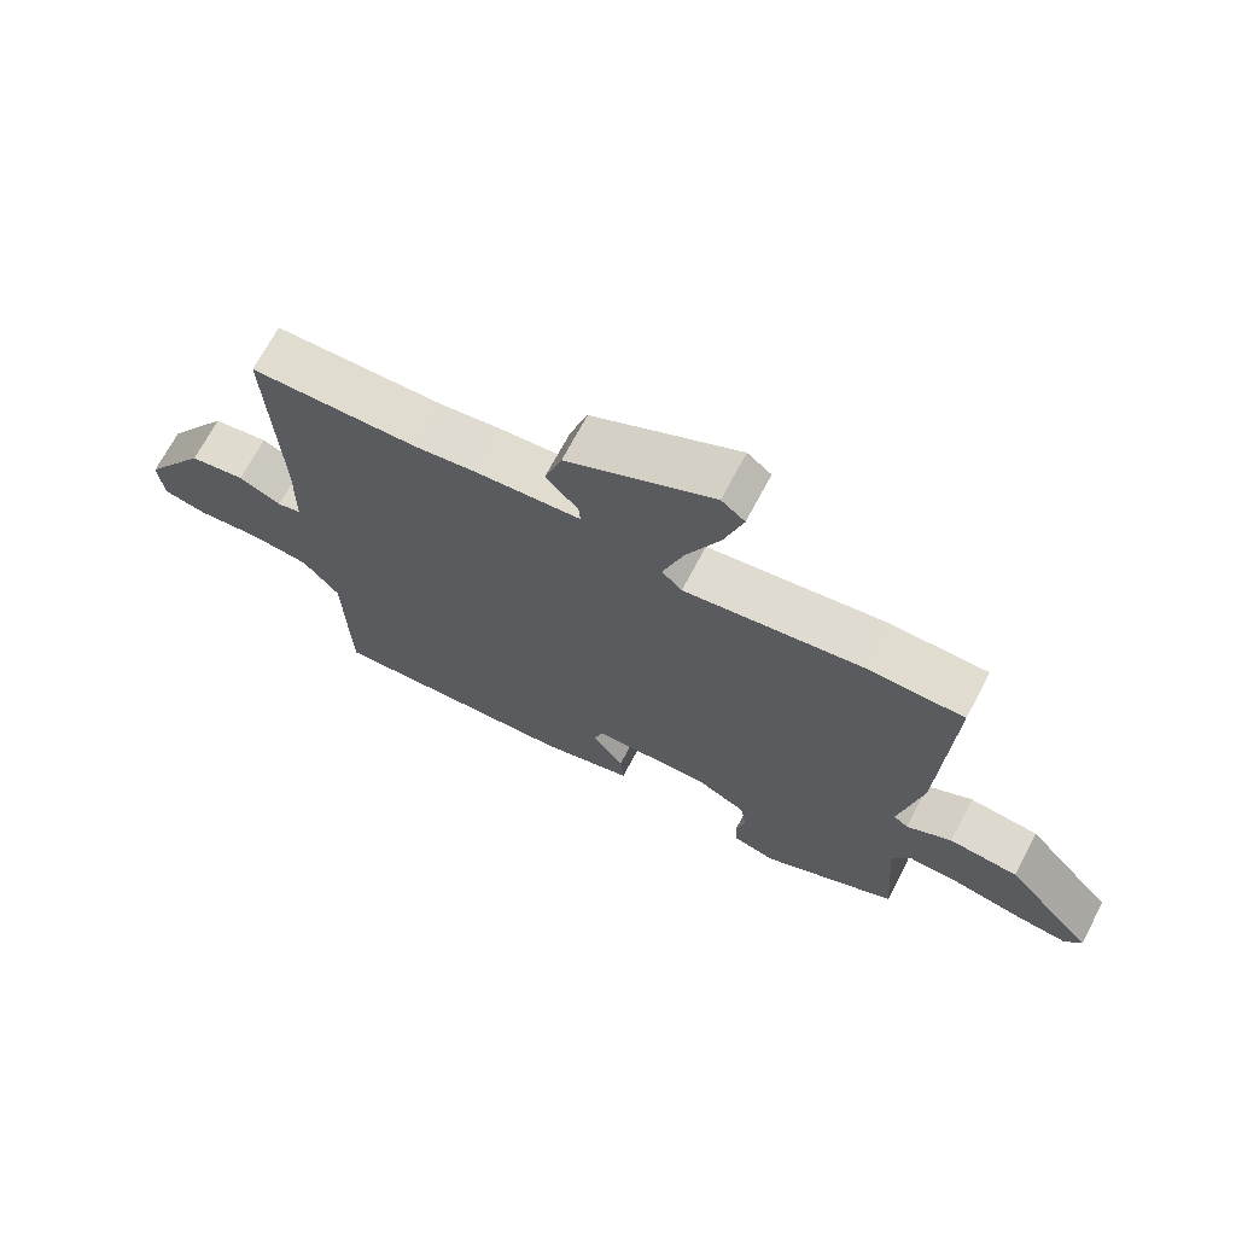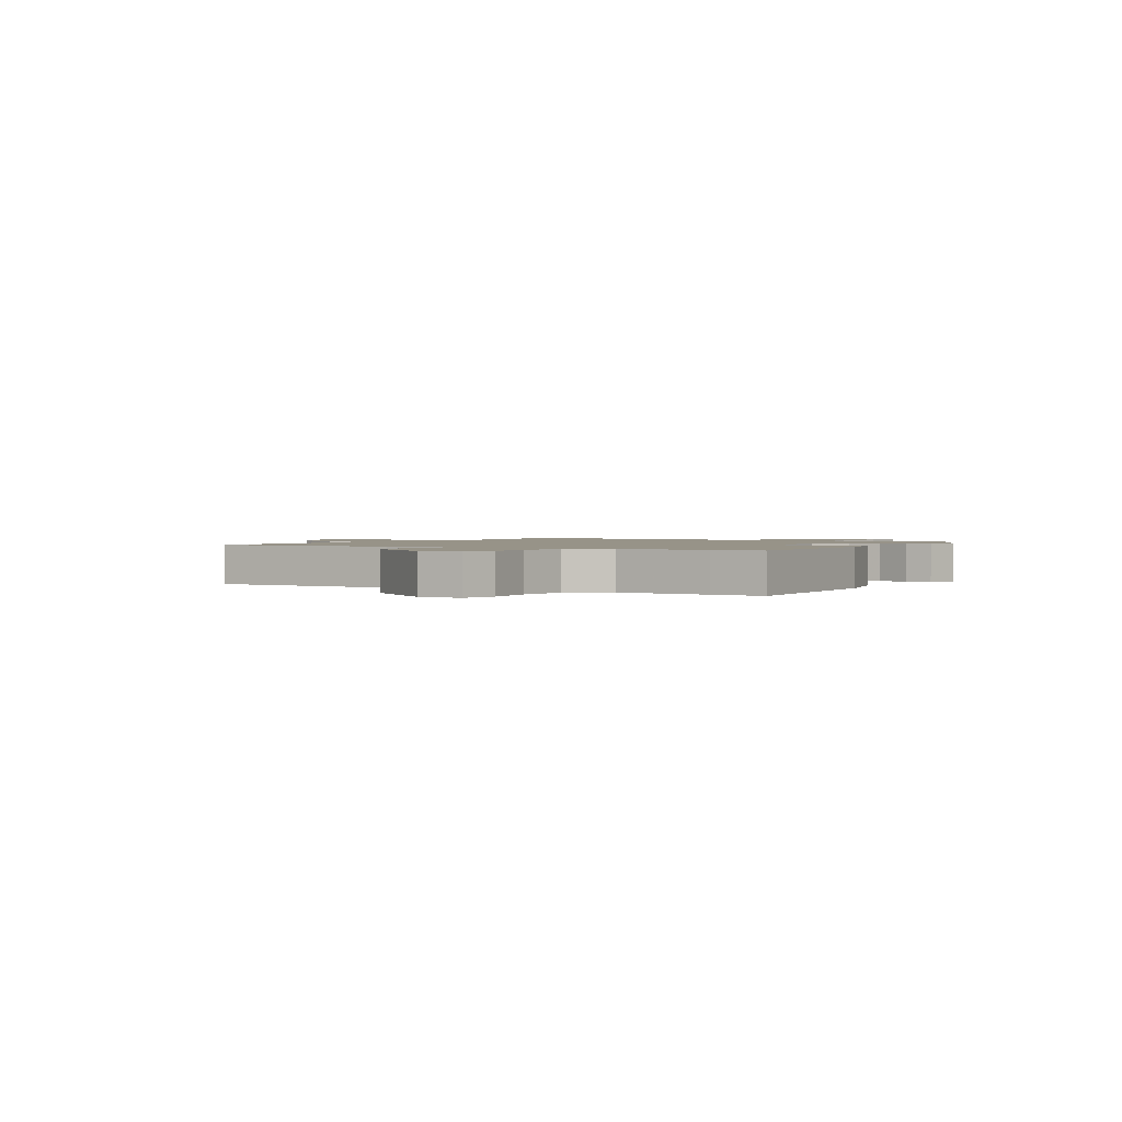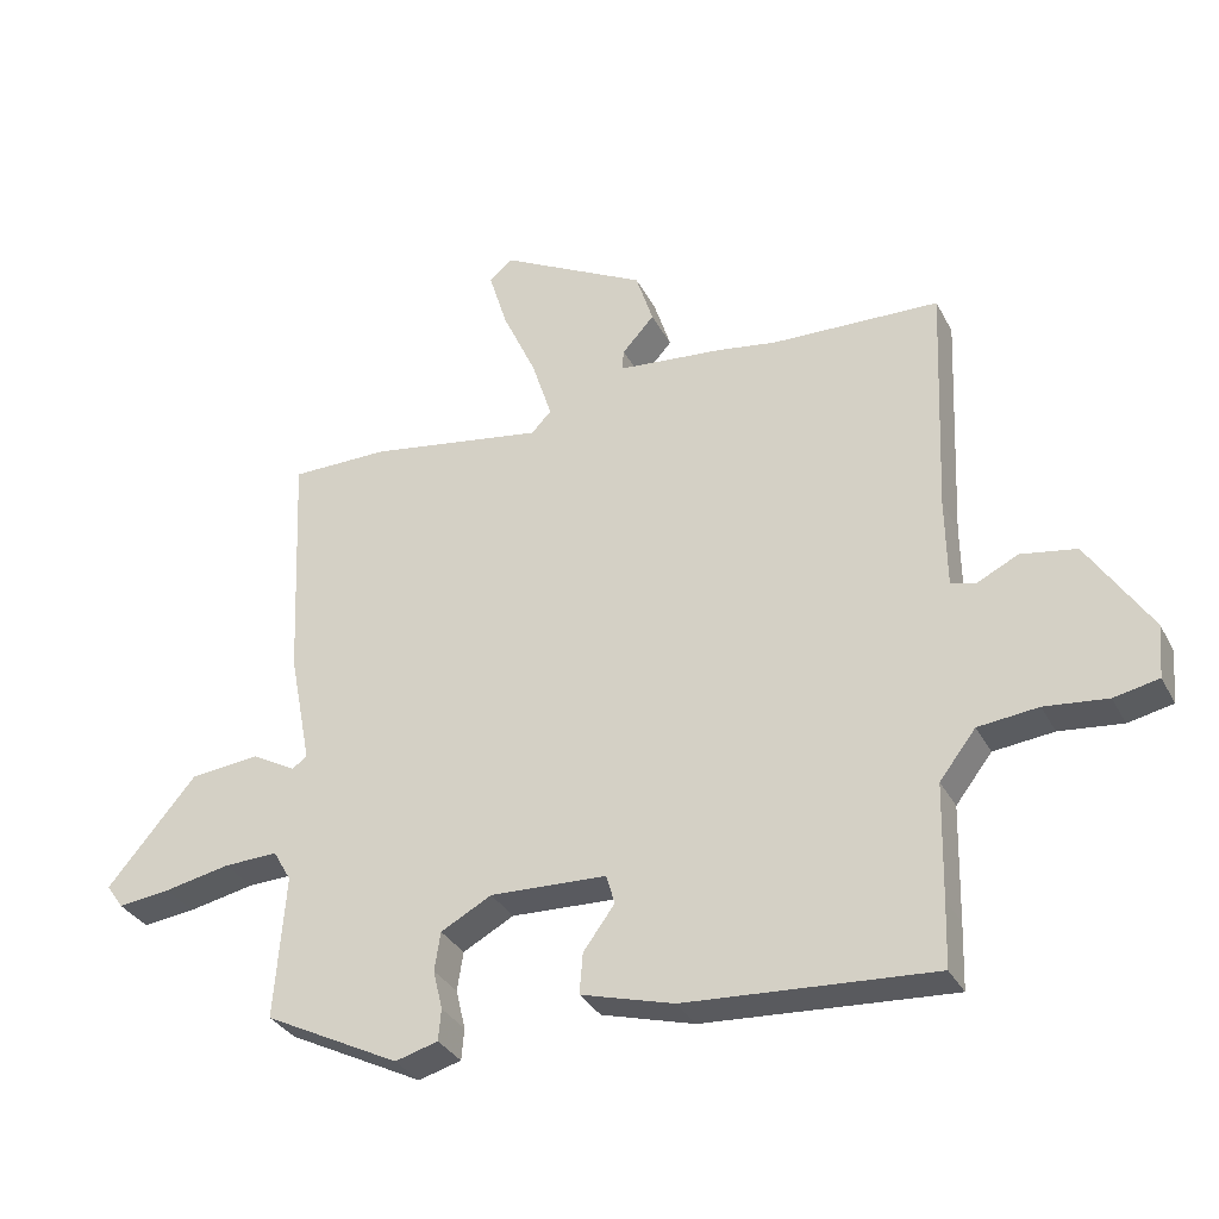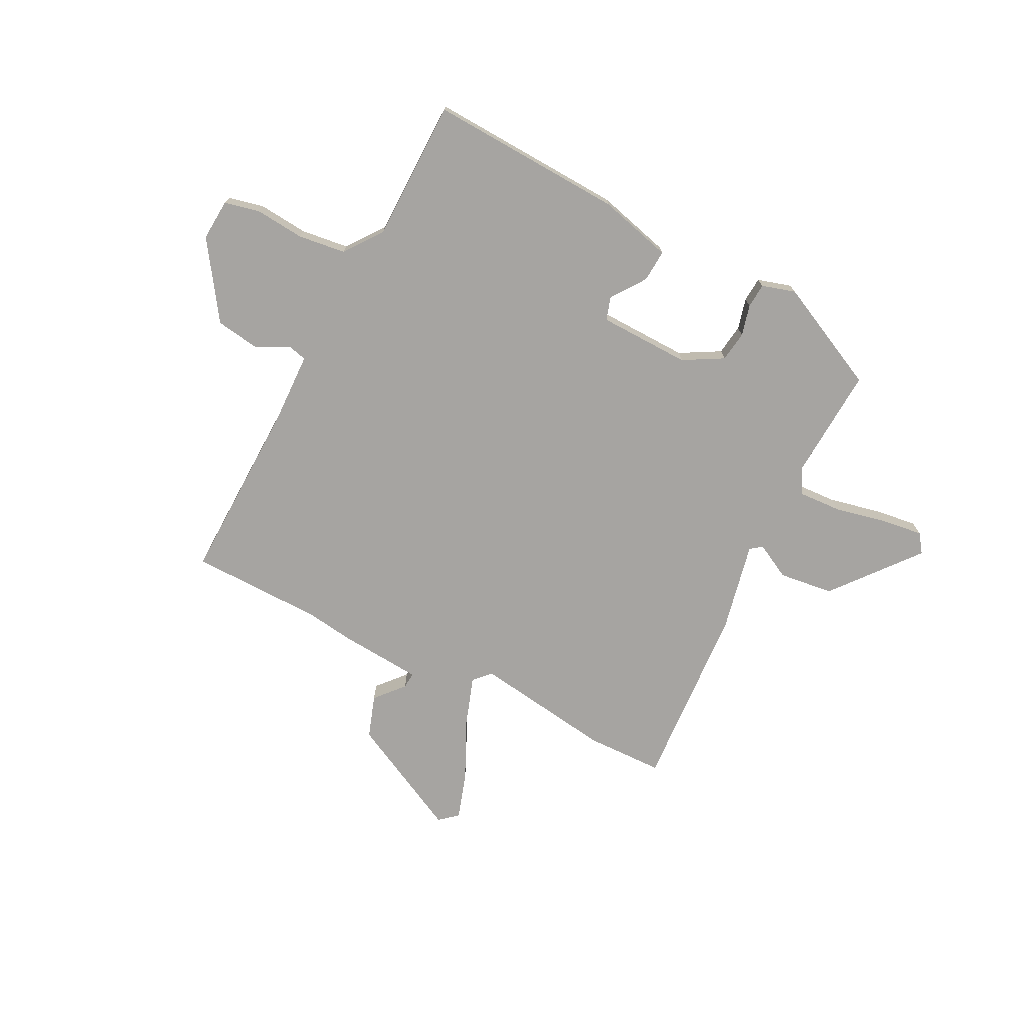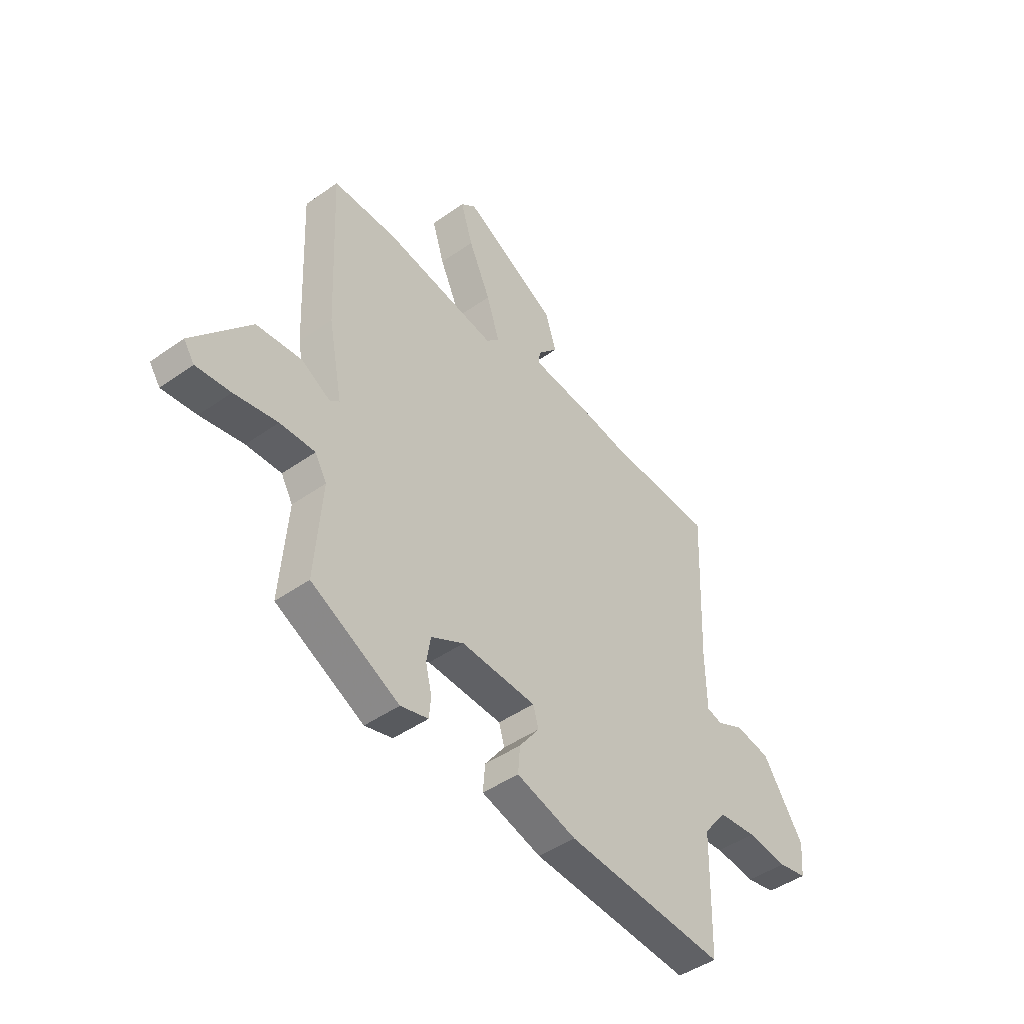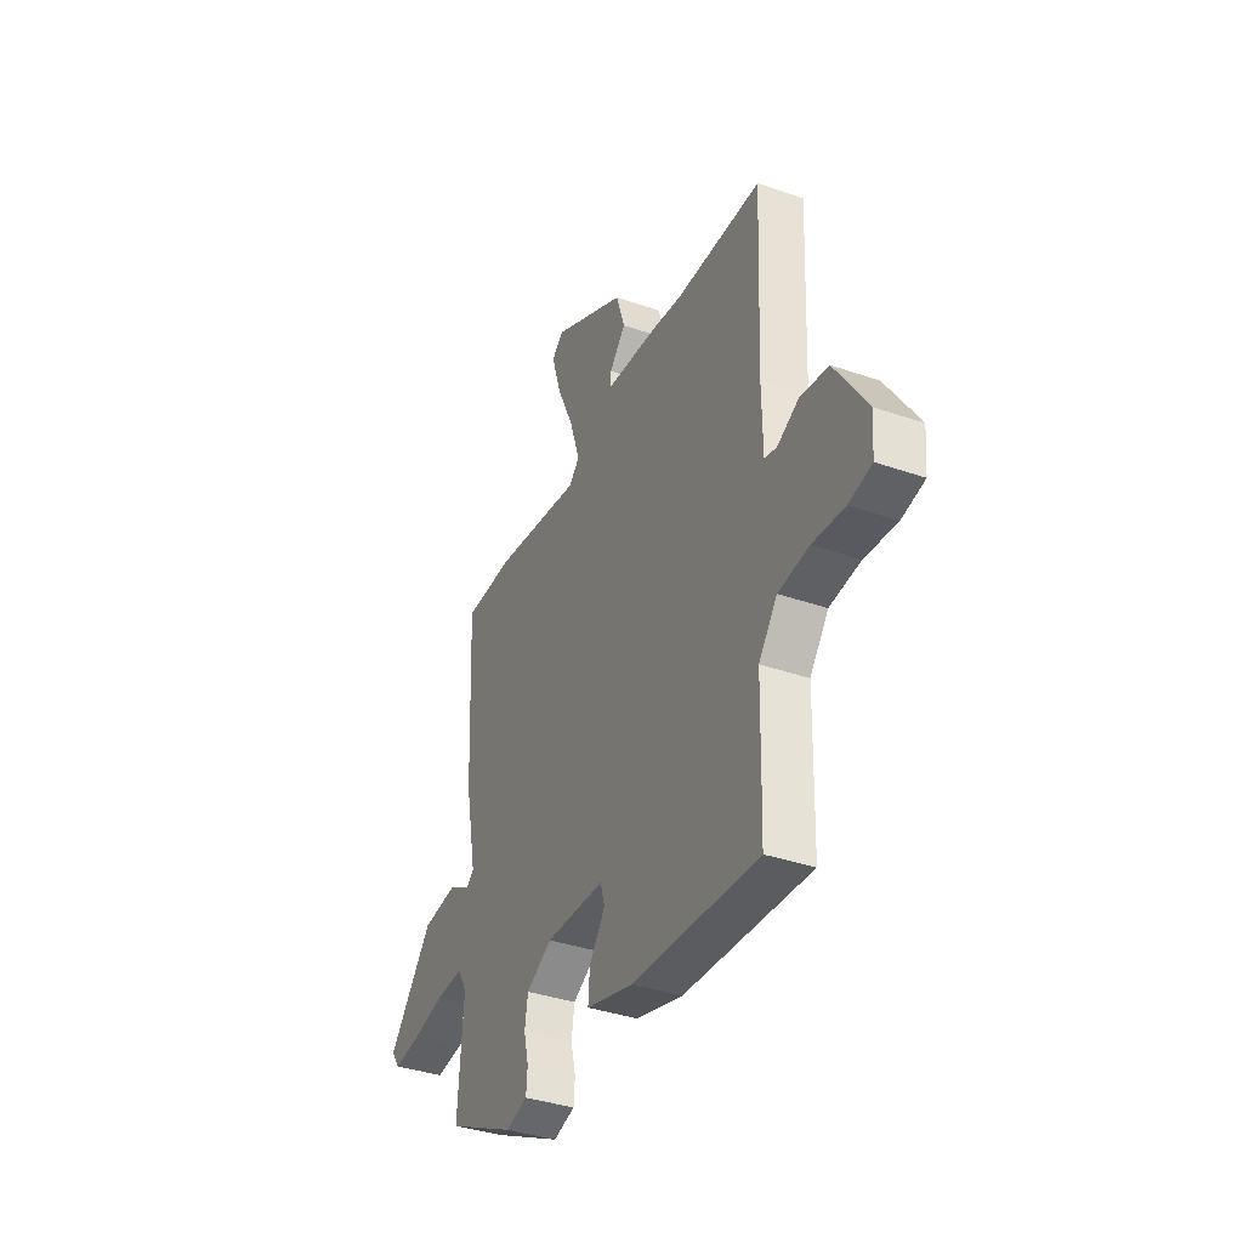
<metadata>
{"format":"obj","ext":"obj","renderer":"f3d","projection":"perspective","resolution":1024,"background":"white","views":[{"elev":69.6,"azim":-152.2,"up":"+Z"},{"elev":1.4,"azim":122.7,"up":"+Y"},{"elev":-32.8,"azim":24.0,"up":"+Z"},{"elev":-73.5,"azim":154.0,"up":"+Y"},{"elev":-45.9,"azim":-51.0,"up":"+Z"},{"elev":-37.4,"azim":66.0,"up":"+Z"}]}
</metadata>
<code>
v 0.501 0.07 -0.46
v 0.498 0.07 -0.558
v 0.127 0.07 -0.534
v -0.012 0.07 -0.495
v -0.007 0.07 -0.434
v 0.04 0.07 -0.37
v 0.027 0.07 -0.326
v -0.147 0.07 -0.319
v -0.223 0.07 -0.36
v -0.232 0.07 -0.418
v -0.218 0.07 -0.477
v -0.222 0.07 -0.524
v -0.286 0.07 -0.542
v -0.489 0.07 -0.44
v -0.473 0.07 -0.225
v -0.5 0.07 -0.178
v -0.581 0.07 -0.181
v -0.68 0.07 -0.201
v -0.759 0.07 -0.21
v -0.784 0.07 -0.174
v -0.651 0.07 -0.016
v -0.547 0.07 -0.005
v -0.48 0.07 -0.042
v -0.458 0.07 -0.025
v -0.491 0.07 0.145
v -0.507 0.07 0.5
v -0.36 0.07 0.501
v -0.097 0.07 0.459
v -0.067 0.07 0.49
v -0.097 0.07 0.583
v -0.148 0.07 0.695
v -0.176 0.07 0.786
v -0.141 0.07 0.815
v 0.078 0.07 0.7
v 0.104 0.07 0.619
v 0.056 0.07 0.566
v 0.053 0.07 0.535
v 0.212 0.07 0.52
v 0.301 0.07 0.506
v 0.553 0.07 0.498
v 0.538 0.07 0.147
v 0.54 0.07 0.013
v 0.576 0.07 0.003
v 0.639 0.07 0.034
v 0.722 0.07 0.02
v 0.817 0.07 -0.126
v 0.81 0.07 -0.205
v 0.743 0.07 -0.219
v 0.649 0.07 -0.209
v 0.559 0.07 -0.219
v 0.505 0.07 -0.289
v 0.501 0 -0.46
v 0.498 0 -0.558
v 0.127 0 -0.534
v -0.012 0 -0.495
v -0.007 0 -0.434
v 0.04 0 -0.37
v 0.027 0 -0.326
v -0.147 0 -0.319
v -0.223 0 -0.36
v -0.232 0 -0.418
v -0.218 0 -0.477
v -0.222 0 -0.524
v -0.286 0 -0.542
v -0.489 0 -0.44
v -0.473 0 -0.225
v -0.5 0 -0.178
v -0.581 0 -0.181
v -0.68 0 -0.201
v -0.759 0 -0.21
v -0.784 0 -0.174
v -0.651 0 -0.016
v -0.547 0 -0.005
v -0.48 0 -0.042
v -0.458 0 -0.025
v -0.491 0 0.145
v -0.507 0 0.5
v -0.36 0 0.501
v -0.097 0 0.459
v -0.067 0 0.49
v -0.097 0 0.583
v -0.148 0 0.695
v -0.176 0 0.786
v -0.141 0 0.815
v 0.078 0 0.7
v 0.104 0 0.619
v 0.056 0 0.566
v 0.053 0 0.535
v 0.212 0 0.52
v 0.301 0 0.506
v 0.553 0 0.498
v 0.538 0 0.147
v 0.54 0 0.013
v 0.576 0 0.003
v 0.639 0 0.034
v 0.722 0 0.02
v 0.817 0 -0.126
v 0.81 0 -0.205
v 0.743 0 -0.219
v 0.649 0 -0.209
v 0.559 0 -0.219
v 0.505 0 -0.289
f 47 48 49
f 46 47 49
f 45 46 49
f 44 45 49
f 43 44 49
f 42 43 49 50
f 39 40 41
f 39 41 42
f 38 39 42
f 37 38 42
f 34 35 36
f 33 34 36
f 32 33 36
f 31 32 36
f 30 31 36
f 29 30 36 37
f 42 50 51
f 37 42 51
f 29 37 51
f 28 29 51
f 51 1 2
f 28 51 2
f 27 28 2
f 26 27 2
f 25 26 2
f 24 25 2
f 21 22 23
f 20 21 23
f 19 20 23
f 18 19 23
f 17 18 23
f 13 14 15
f 12 13 15
f 11 12 15
f 10 11 15
f 9 10 15 16
f 8 9 16
f 7 8 16
f 4 5 6
f 3 4 6
f 2 3 6
f 2 6 7
f 24 2 7
f 16 17 23 24
f 7 16 24
f 100 99 98
f 100 98 97
f 100 97 96
f 100 96 95
f 100 95 94
f 101 100 94 93
f 92 91 90
f 93 92 90
f 93 90 89
f 93 89 88
f 87 86 85
f 87 85 84
f 87 84 83
f 87 83 82
f 87 82 81
f 88 87 81 80
f 102 101 93
f 102 93 88
f 102 88 80
f 102 80 79
f 53 52 102
f 53 102 79
f 53 79 78
f 53 78 77
f 53 77 76
f 53 76 75
f 74 73 72
f 74 72 71
f 74 71 70
f 74 70 69
f 74 69 68
f 66 65 64
f 66 64 63
f 66 63 62
f 66 62 61
f 67 66 61 60
f 67 60 59
f 67 59 58
f 57 56 55
f 57 55 54
f 57 54 53
f 58 57 53
f 58 53 75
f 75 74 68 67
f 75 67 58
f 1 52 53 2
f 2 53 54 3
f 3 54 55 4
f 4 55 56 5
f 5 56 57 6
f 6 57 58 7
f 7 58 59 8
f 8 59 60 9
f 9 60 61 10
f 10 61 62 11
f 11 62 63 12
f 12 63 64 13
f 13 64 65 14
f 14 65 66 15
f 15 66 67 16
f 16 67 68 17
f 17 68 69 18
f 18 69 70 19
f 19 70 71 20
f 20 71 72 21
f 21 72 73 22
f 22 73 74 23
f 23 74 75 24
f 24 75 76 25
f 25 76 77 26
f 26 77 78 27
f 27 78 79 28
f 28 79 80 29
f 29 80 81 30
f 30 81 82 31
f 31 82 83 32
f 32 83 84 33
f 33 84 85 34
f 34 85 86 35
f 35 86 87 36
f 36 87 88 37
f 37 88 89 38
f 38 89 90 39
f 39 90 91 40
f 40 91 92 41
f 41 92 93 42
f 42 93 94 43
f 43 94 95 44
f 44 95 96 45
f 45 96 97 46
f 46 97 98 47
f 47 98 99 48
f 48 99 100 49
f 49 100 101 50
f 50 101 102 51
f 51 102 52 1

</code>
